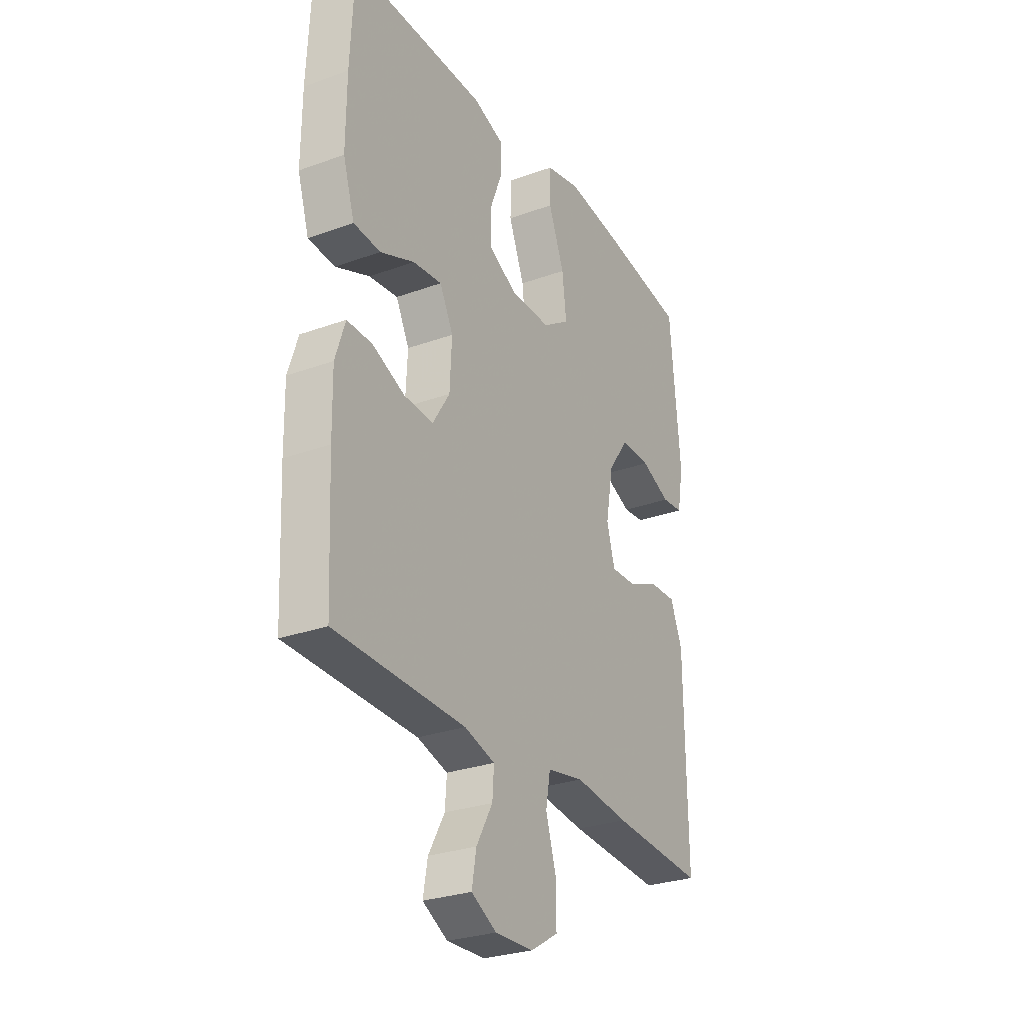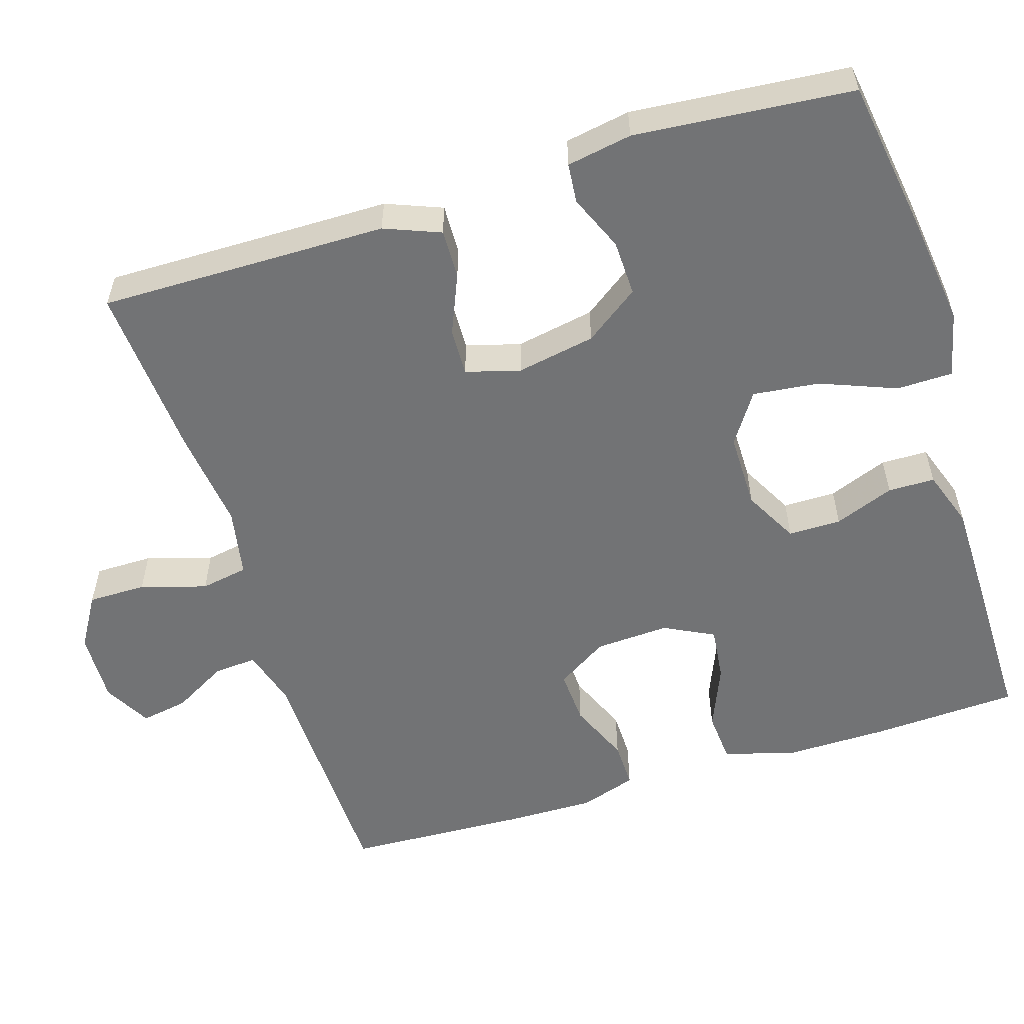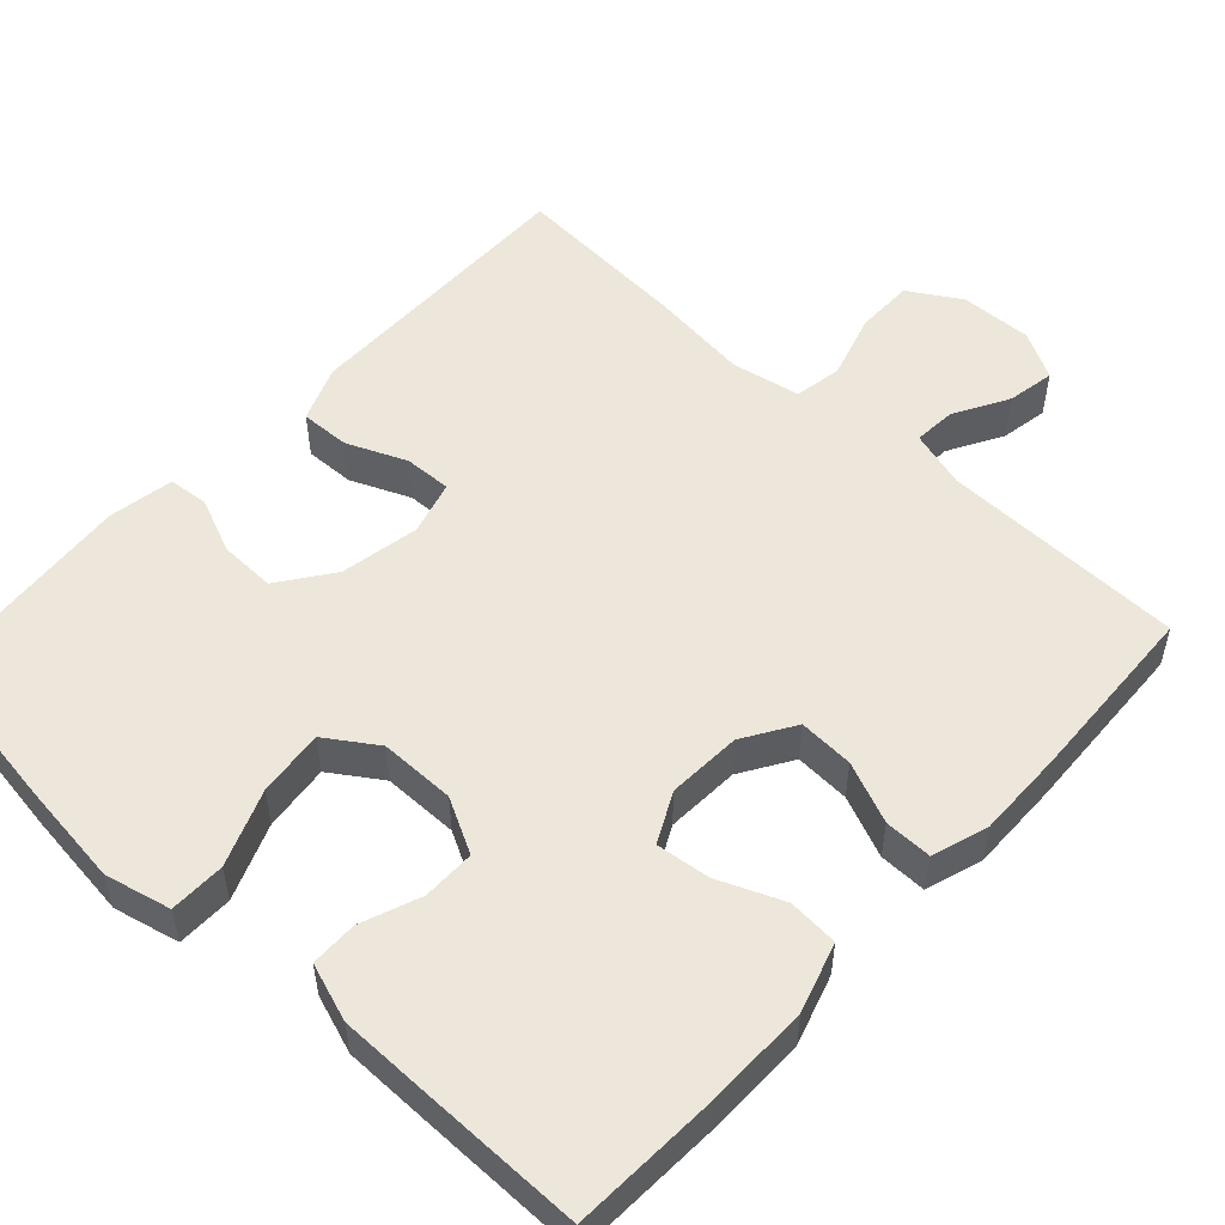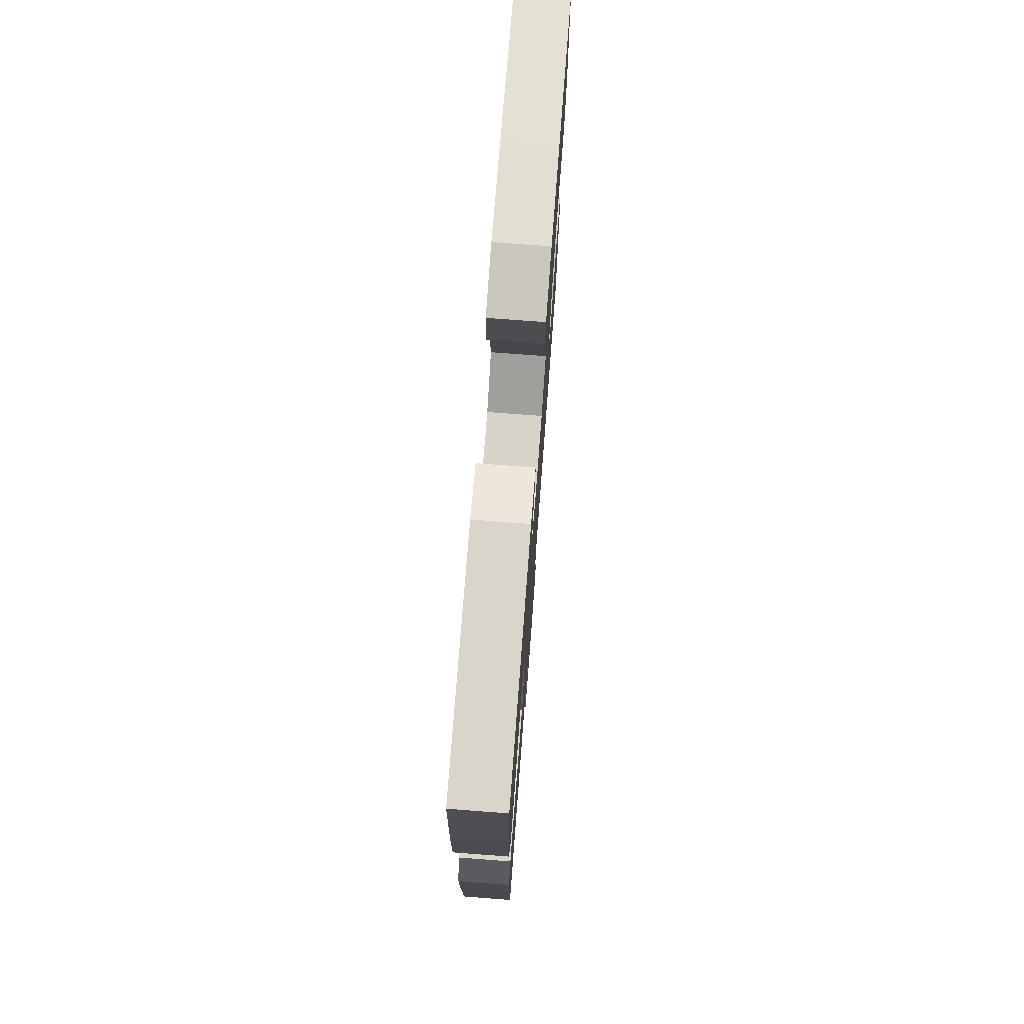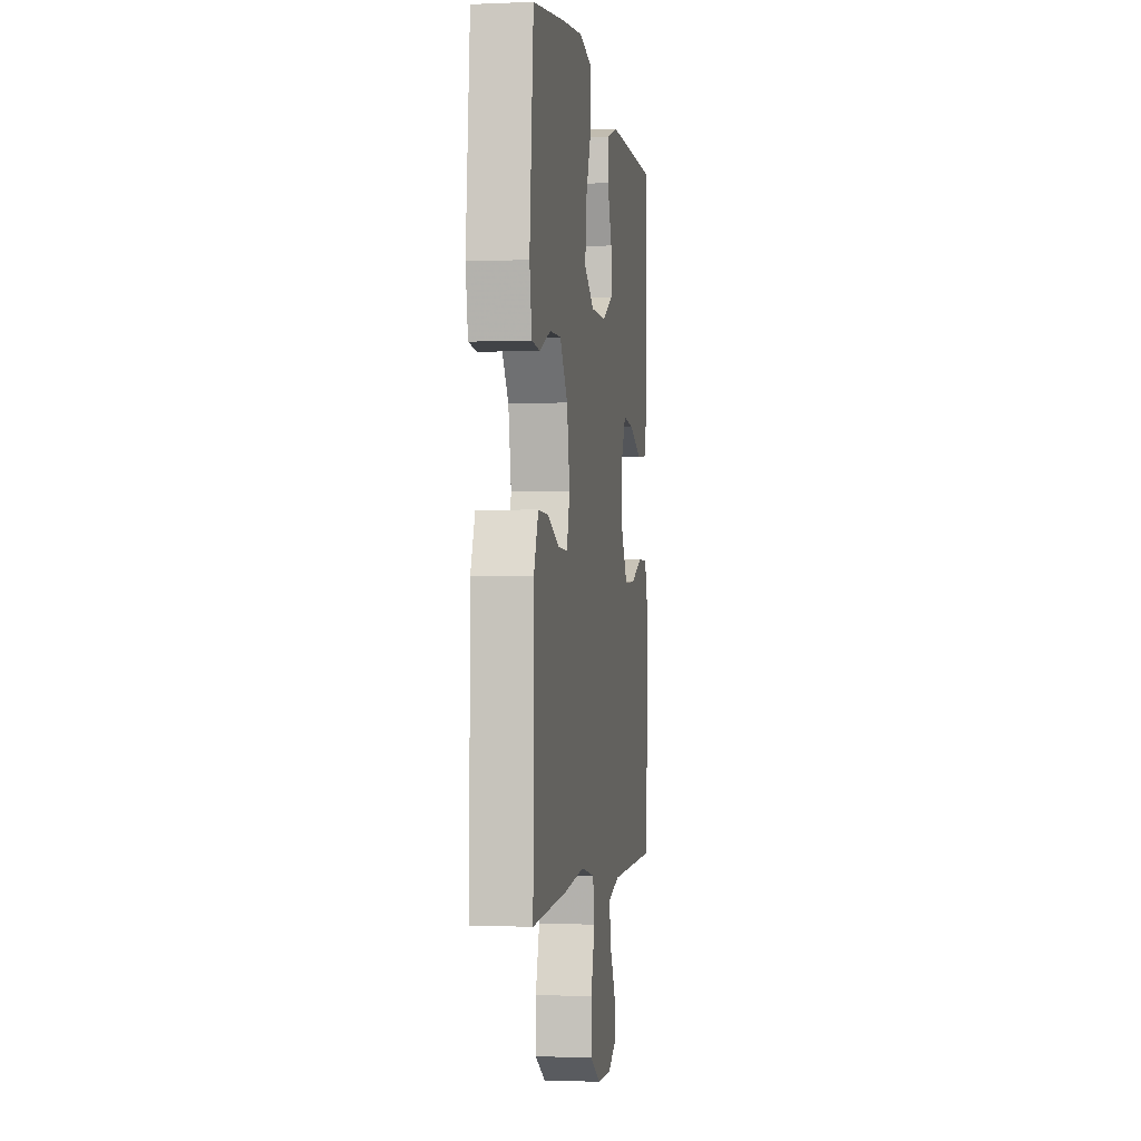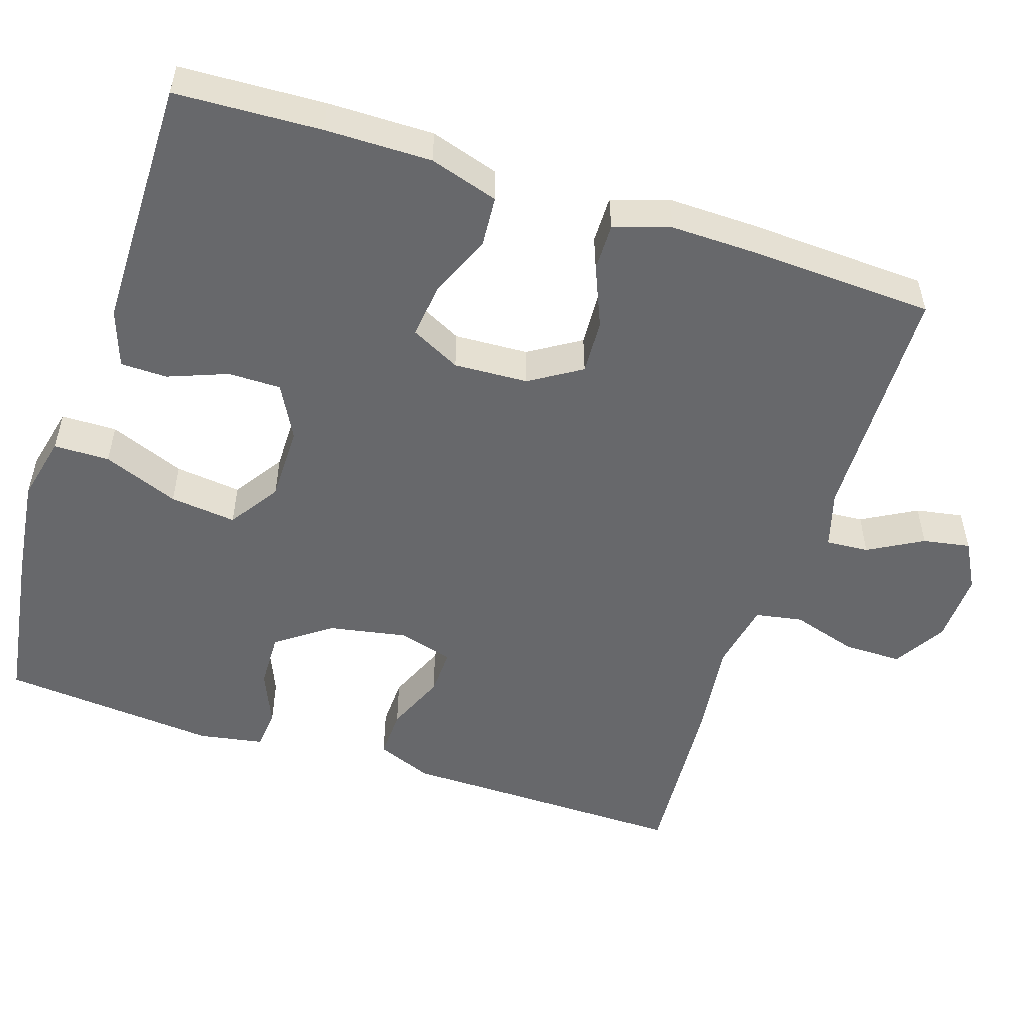
<metadata>
{"format":"obj","ext":"obj","renderer":"f3d","projection":"perspective","resolution":1024,"background":"white","views":[{"elev":-28.3,"azim":118.7,"up":"+Z"},{"elev":-55.8,"azim":-72.6,"up":"+Y"},{"elev":52.9,"azim":42.6,"up":"+Y"},{"elev":74.9,"azim":94.3,"up":"+Z"},{"elev":-1.8,"azim":-81.3,"up":"+Z"},{"elev":-52.5,"azim":71.9,"up":"+Y"}]}
</metadata>
<code>
v -0.5 0.07 -0.5
v -0.497 0.07 -0.239
v -0.496 0.07 -0.123
v -0.467 0.07 -0.05
v -0.402 0.07 -0.052
v -0.324 0.07 -0.085
v -0.262 0.07 -0.087
v -0.242 0.07 -0.016
v -0.261 0.07 0.087
v -0.312 0.07 0.158
v -0.385 0.07 0.156
v -0.458 0.07 0.125
v -0.51 0.07 0.13
v -0.525 0.07 0.215
v -0.5 0.07 0.5
v -0.288 0.07 0.532
v -0.152 0.07 0.549
v -0.066 0.07 0.529
v -0.065 0.07 0.456
v -0.104 0.07 0.357
v -0.114 0.07 0.27
v -0.048 0.07 0.226
v 0.051 0.07 0.226
v 0.122 0.07 0.264
v 0.122 0.07 0.333
v 0.092 0.07 0.411
v 0.093 0.07 0.472
v 0.168 0.07 0.498
v 0.286 0.07 0.499
v 0.5 0.07 0.5
v 0.509 0.07 0.309
v 0.51 0.07 0.17
v 0.482 0.07 0.08
v 0.416 0.07 0.075
v 0.332 0.07 0.11
v 0.261 0.07 0.118
v 0.228 0.07 0.053
v 0.233 0.07 -0.044
v 0.275 0.07 -0.111
v 0.347 0.07 -0.107
v 0.427 0.07 -0.073
v 0.489 0.07 -0.072
v 0.513 0.07 -0.146
v 0.511 0.07 -0.263
v 0.5 0.07 -0.5
v 0.181 0.07 -0.508
v 0.106 0.07 -0.53
v 0.11 0.07 -0.586
v 0.15 0.07 -0.657
v 0.161 0.07 -0.719
v 0.099 0.07 -0.753
v 0.005 0.07 -0.75
v -0.063 0.07 -0.709
v -0.063 0.07 -0.633
v -0.037 0.07 -0.547
v -0.048 0.07 -0.485
v -0.138 0.07 -0.468
v -0.271 0.07 -0.484
v -0.5 0 -0.5
v -0.497 0 -0.239
v -0.496 0 -0.123
v -0.467 0 -0.05
v -0.402 0 -0.052
v -0.324 0 -0.085
v -0.262 0 -0.087
v -0.242 0 -0.016
v -0.261 0 0.087
v -0.312 0 0.158
v -0.385 0 0.156
v -0.458 0 0.125
v -0.51 0 0.13
v -0.525 0 0.215
v -0.5 0 0.5
v -0.288 0 0.532
v -0.152 0 0.549
v -0.066 0 0.529
v -0.065 0 0.456
v -0.104 0 0.357
v -0.114 0 0.27
v -0.048 0 0.226
v 0.051 0 0.226
v 0.122 0 0.264
v 0.122 0 0.333
v 0.092 0 0.411
v 0.093 0 0.472
v 0.168 0 0.498
v 0.286 0 0.499
v 0.5 0 0.5
v 0.509 0 0.309
v 0.51 0 0.17
v 0.482 0 0.08
v 0.416 0 0.075
v 0.332 0 0.11
v 0.261 0 0.118
v 0.228 0 0.053
v 0.233 0 -0.044
v 0.275 0 -0.111
v 0.347 0 -0.107
v 0.427 0 -0.073
v 0.489 0 -0.072
v 0.513 0 -0.146
v 0.511 0 -0.263
v 0.5 0 -0.5
v 0.181 0 -0.508
v 0.106 0 -0.53
v 0.11 0 -0.586
v 0.15 0 -0.657
v 0.161 0 -0.719
v 0.099 0 -0.753
v 0.005 0 -0.75
v -0.063 0 -0.709
v -0.063 0 -0.633
v -0.037 0 -0.547
v -0.048 0 -0.485
v -0.138 0 -0.468
v -0.271 0 -0.484
f 57 58 1 2
f 56 57 2 3
f 52 53 54 55
f 52 55 56
f 51 52 56
f 48 49 50 51
f 47 48 51 56
f 46 47 56 3
f 40 41 42 43
f 39 40 43 44
f 32 33 34 35
f 32 35 36
f 31 32 36
f 30 31 36
f 29 30 36
f 28 29 36 37
f 25 26 27 28
f 24 25 28 37
f 17 18 19 20
f 17 20 21
f 16 17 21
f 15 16 21
f 14 15 21 22
f 11 12 13 14
f 10 11 14 22
f 3 4 5 6
f 3 6 7
f 46 3 7
f 39 44 45 46
f 38 39 46 7
f 23 24 37 38
f 23 38 7 8
f 9 10 22 23
f 8 9 23
f 60 59 116 115
f 61 60 115 114
f 113 112 111 110
f 114 113 110
f 114 110 109
f 109 108 107 106
f 114 109 106 105
f 61 114 105 104
f 101 100 99 98
f 102 101 98 97
f 93 92 91 90
f 94 93 90
f 94 90 89
f 94 89 88
f 94 88 87
f 95 94 87 86
f 86 85 84 83
f 95 86 83 82
f 78 77 76 75
f 79 78 75
f 79 75 74
f 79 74 73
f 80 79 73 72
f 72 71 70 69
f 80 72 69 68
f 64 63 62 61
f 65 64 61
f 65 61 104
f 104 103 102 97
f 65 104 97 96
f 96 95 82 81
f 66 65 96 81
f 81 80 68 67
f 81 67 66
f 1 59 60 2
f 2 60 61 3
f 3 61 62 4
f 4 62 63 5
f 5 63 64 6
f 6 64 65 7
f 7 65 66 8
f 8 66 67 9
f 9 67 68 10
f 10 68 69 11
f 11 69 70 12
f 12 70 71 13
f 13 71 72 14
f 14 72 73 15
f 15 73 74 16
f 16 74 75 17
f 17 75 76 18
f 18 76 77 19
f 19 77 78 20
f 20 78 79 21
f 21 79 80 22
f 22 80 81 23
f 23 81 82 24
f 24 82 83 25
f 25 83 84 26
f 26 84 85 27
f 27 85 86 28
f 28 86 87 29
f 29 87 88 30
f 30 88 89 31
f 31 89 90 32
f 32 90 91 33
f 33 91 92 34
f 34 92 93 35
f 35 93 94 36
f 36 94 95 37
f 37 95 96 38
f 38 96 97 39
f 39 97 98 40
f 40 98 99 41
f 41 99 100 42
f 42 100 101 43
f 43 101 102 44
f 44 102 103 45
f 45 103 104 46
f 46 104 105 47
f 47 105 106 48
f 48 106 107 49
f 49 107 108 50
f 50 108 109 51
f 51 109 110 52
f 52 110 111 53
f 53 111 112 54
f 54 112 113 55
f 55 113 114 56
f 56 114 115 57
f 57 115 116 58
f 58 116 59 1

</code>
